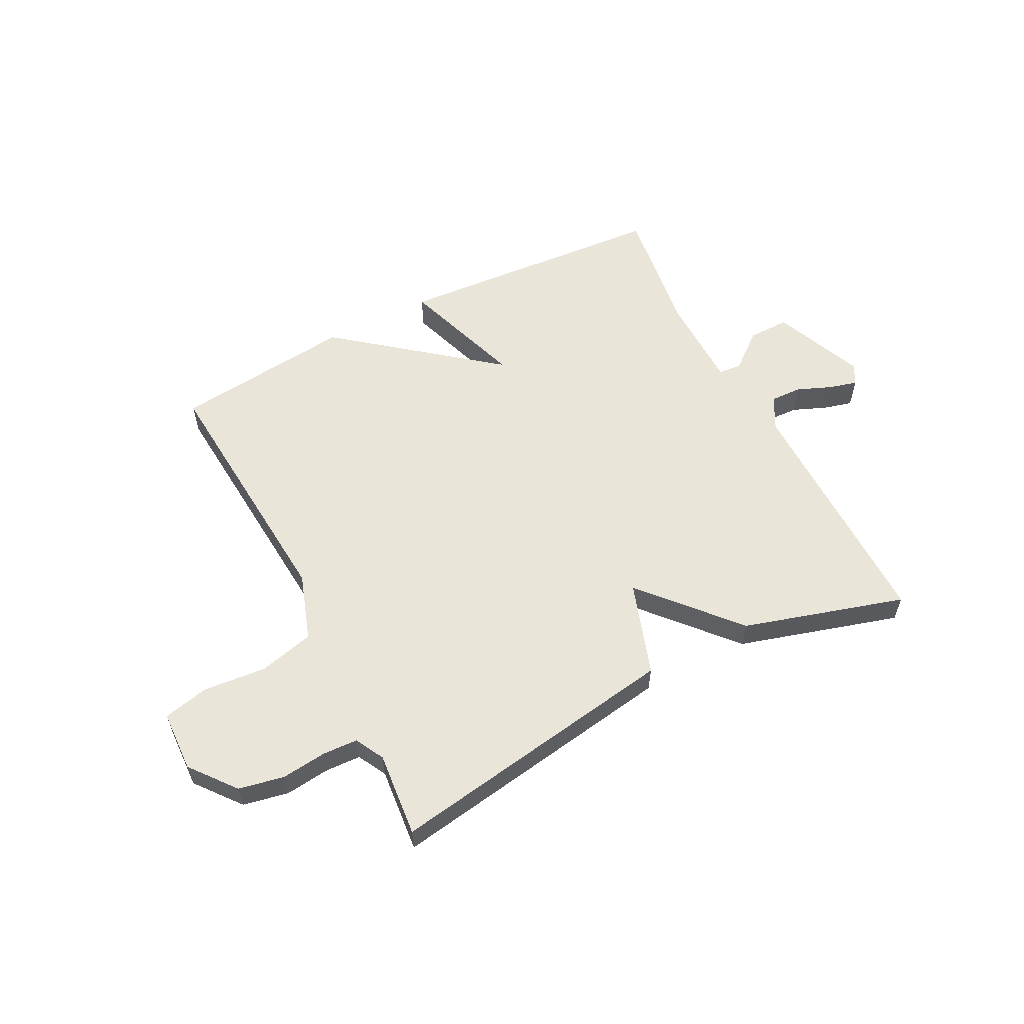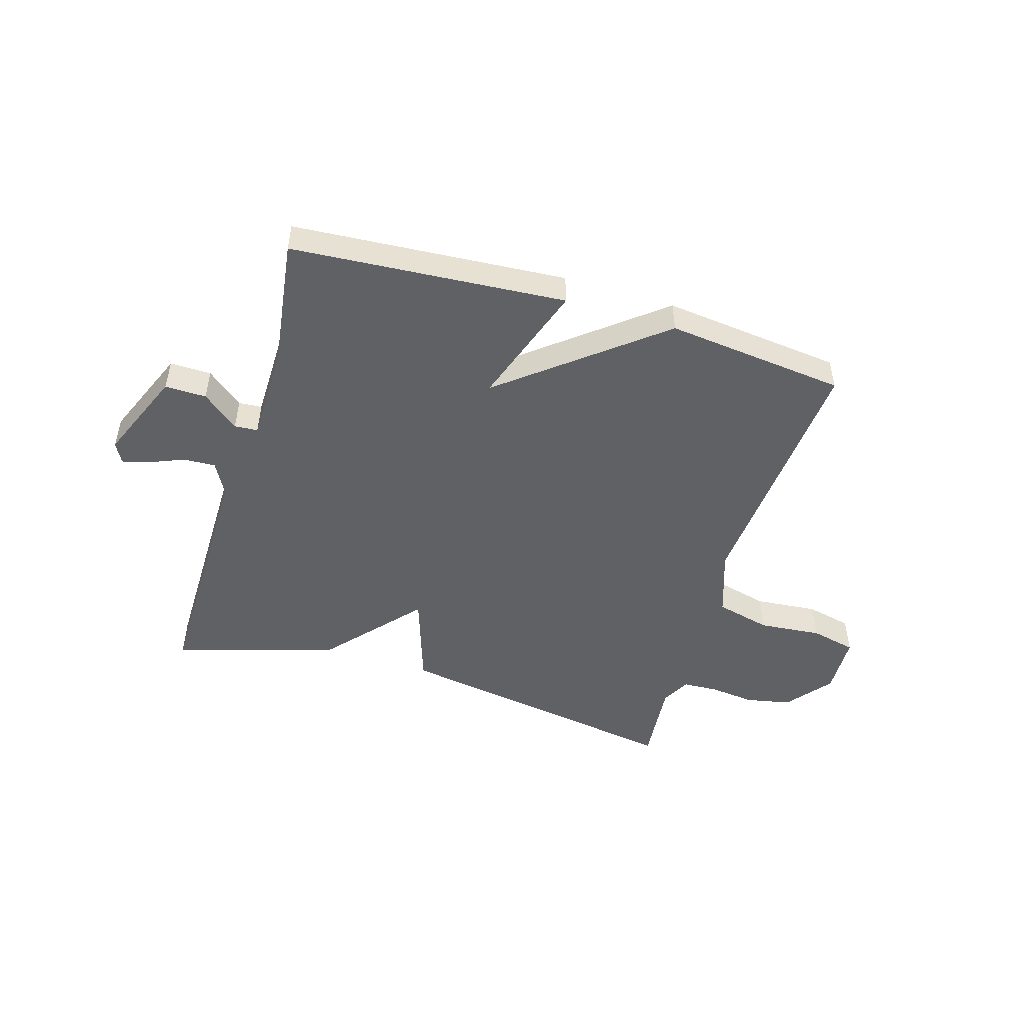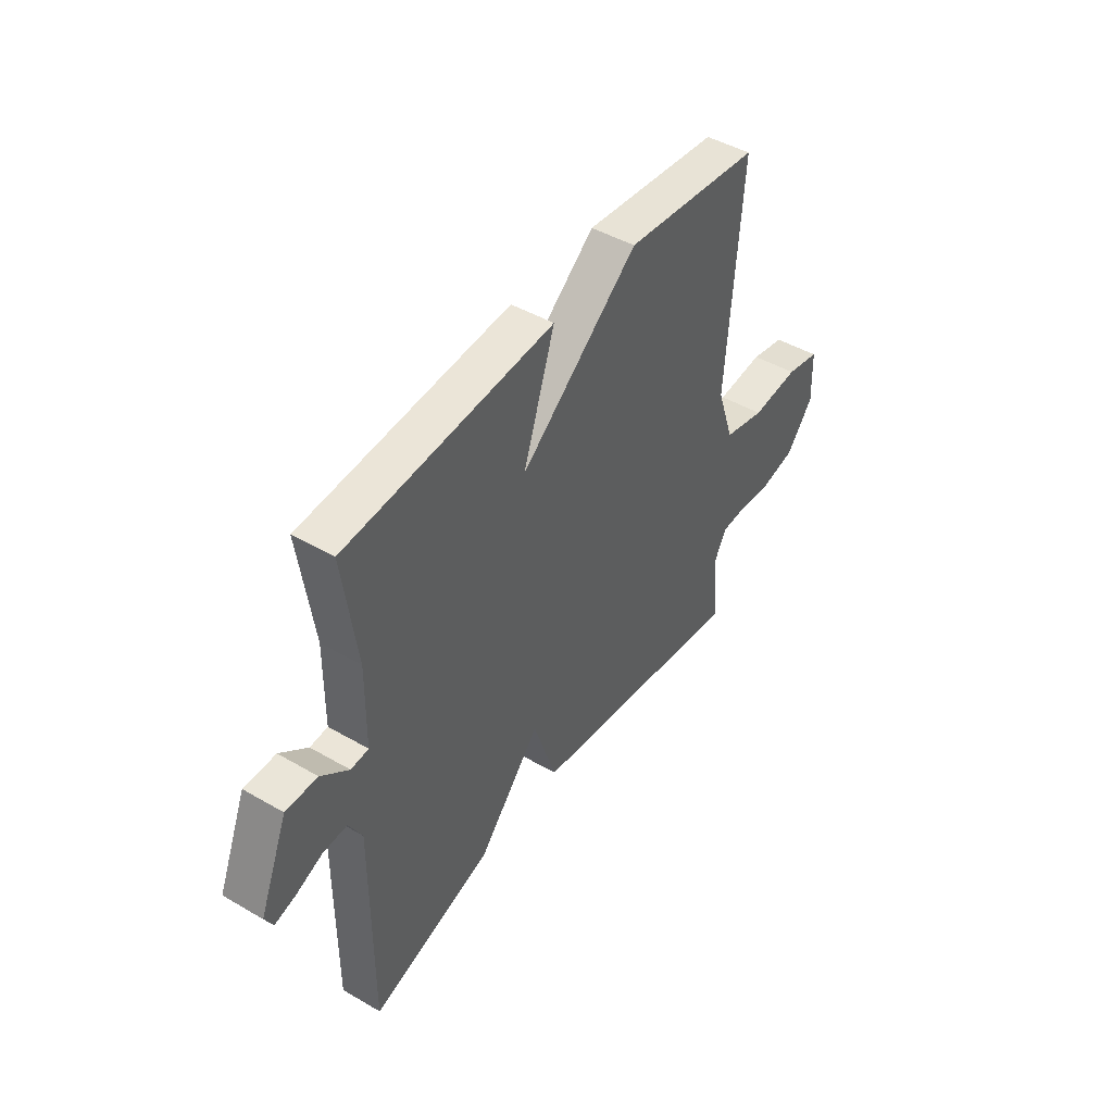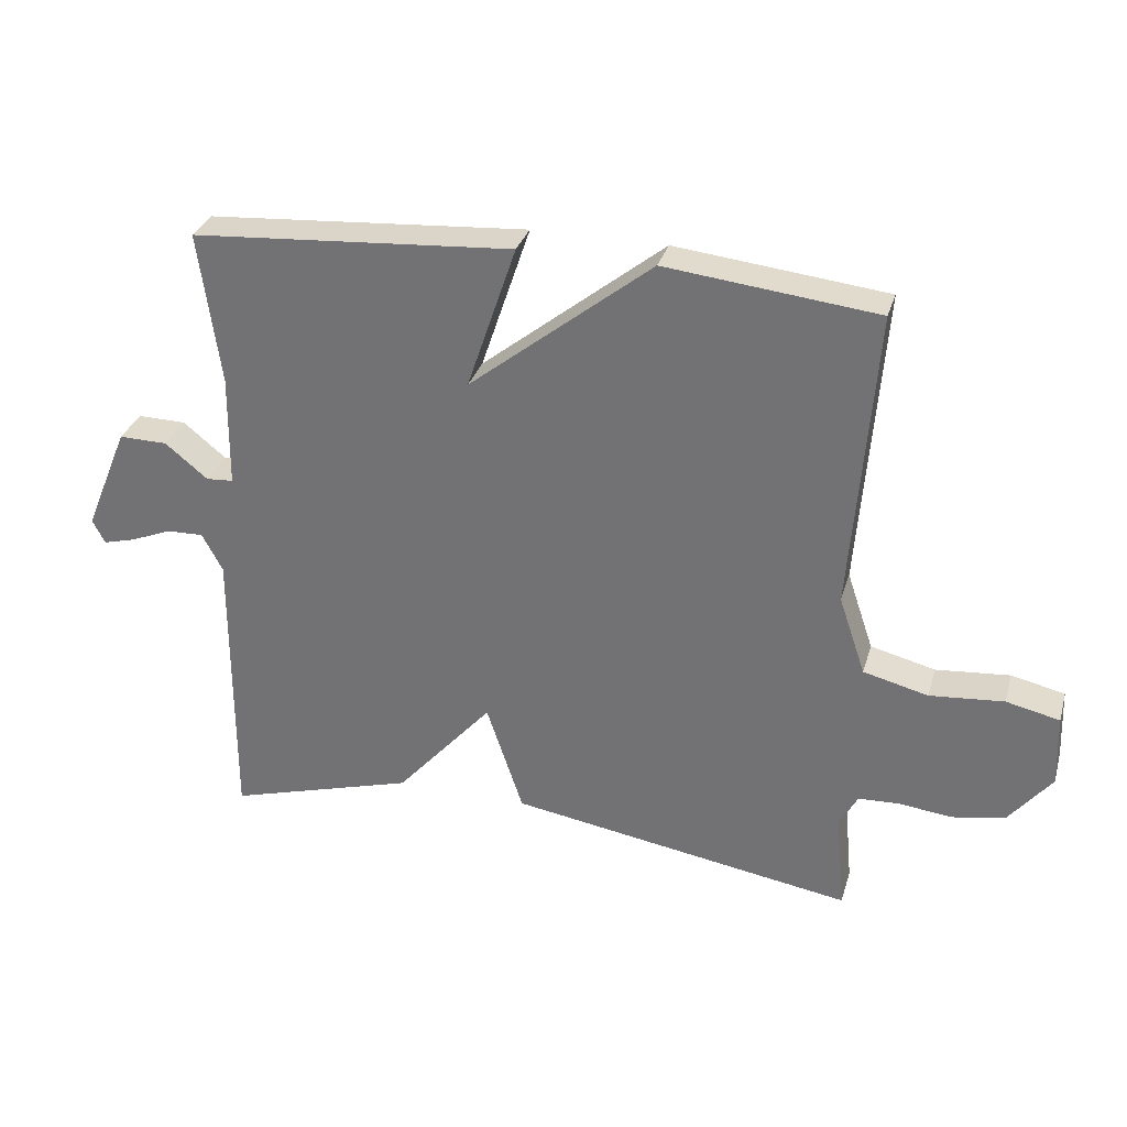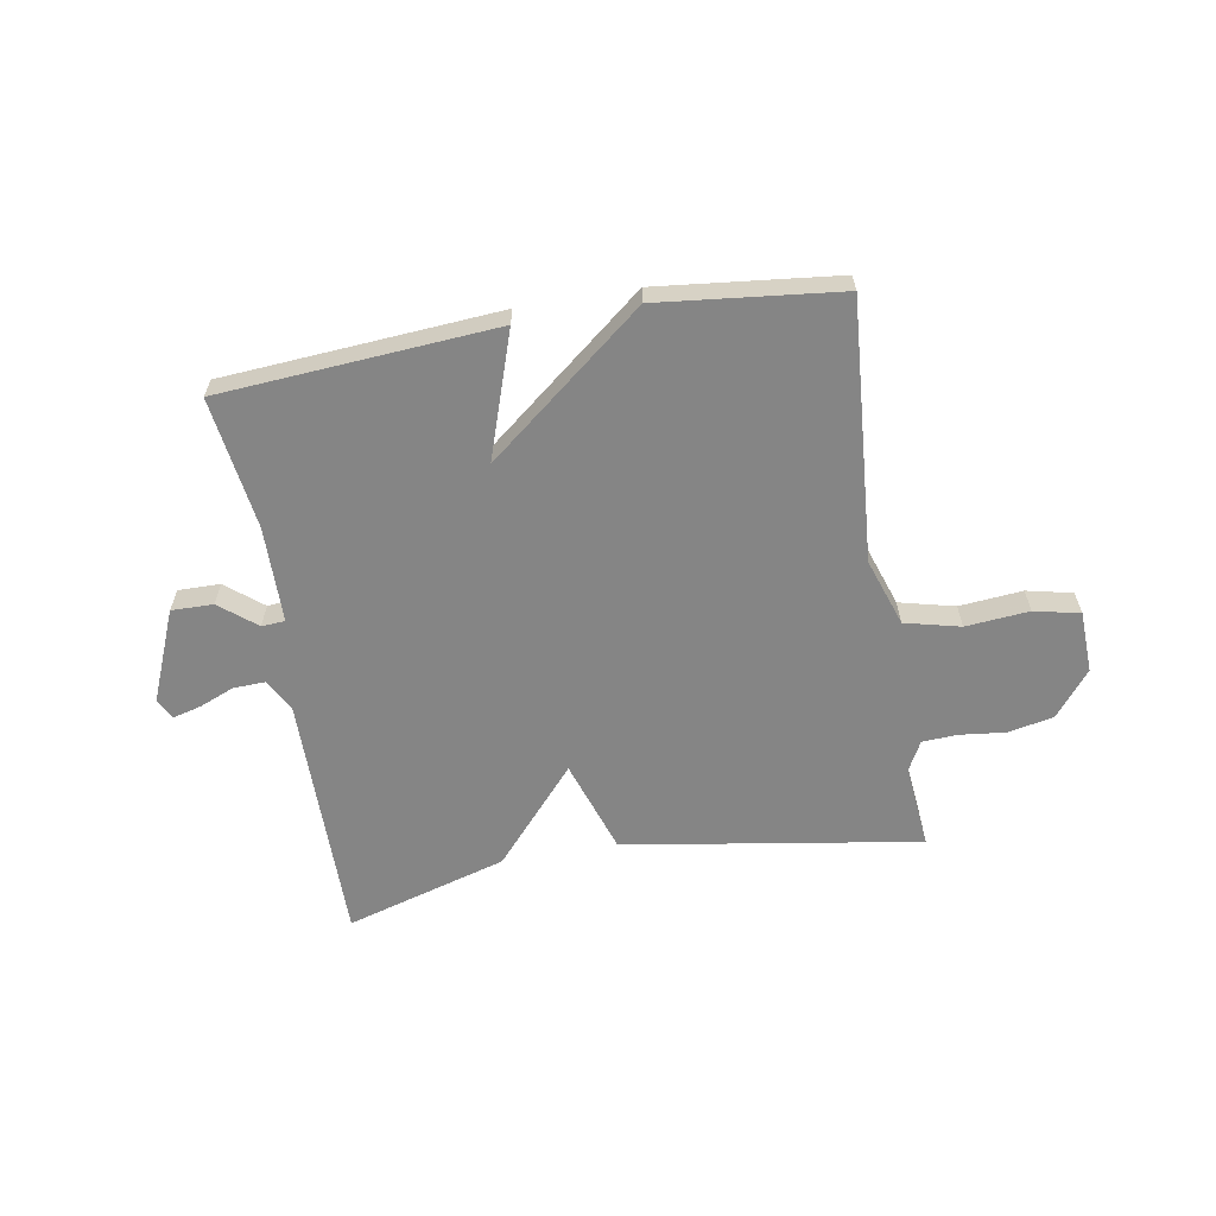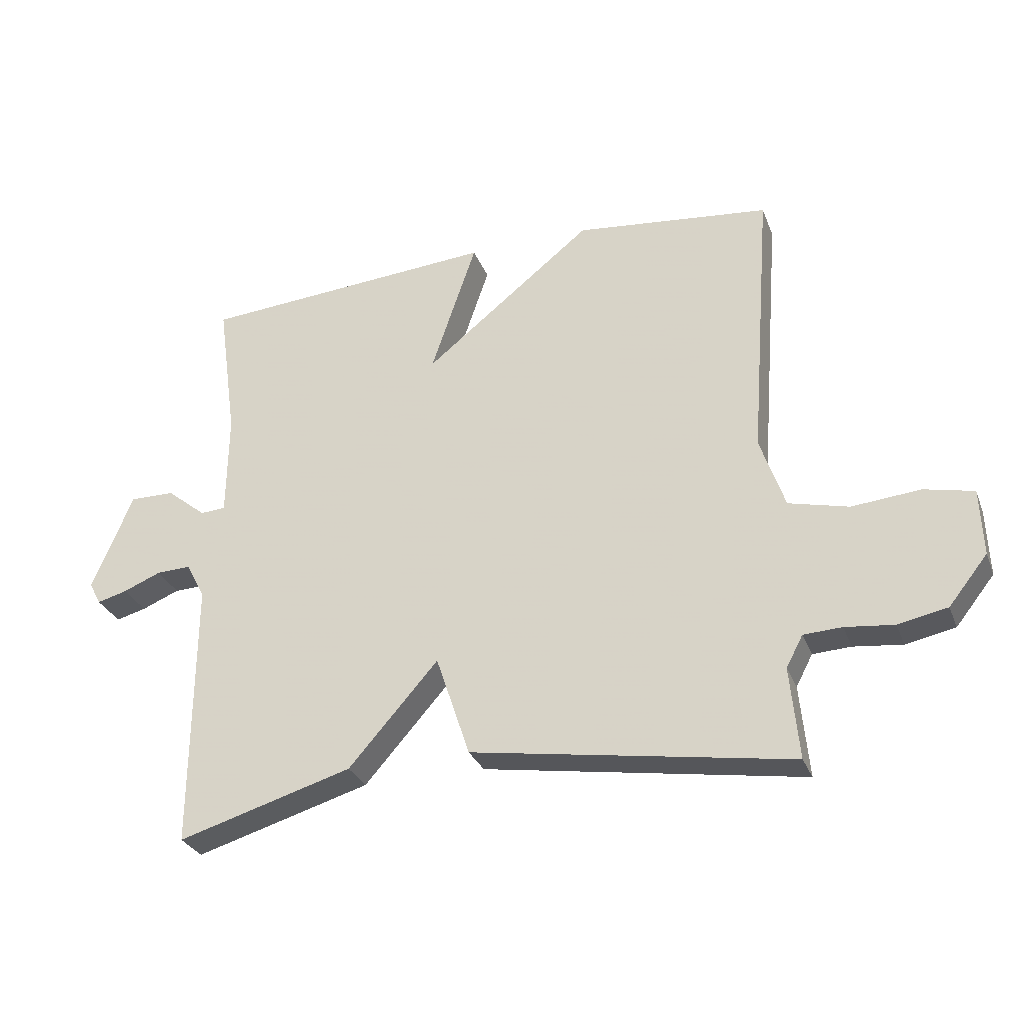
<metadata>
{"format":"obj","ext":"obj","renderer":"f3d","projection":"perspective","resolution":1024,"background":"white","views":[{"elev":57.8,"azim":152.8,"up":"+Y"},{"elev":-49.2,"azim":-16.8,"up":"+Y"},{"elev":45.8,"azim":-56.3,"up":"+Z"},{"elev":31.4,"azim":15.6,"up":"+Z"},{"elev":-61.8,"azim":9.8,"up":"+Y"},{"elev":-29.7,"azim":18.8,"up":"+Z"}]}
</metadata>
<code>
v -0.5 0.07 0.5
v -0.017 0.07 0.535
v -0.091 0.07 0.316
v 0.183 0.07 0.535
v 0.5 0.07 0.5
v 0.465 0.07 0.047
v 0.505 0.07 -0.071
v 0.602 0.07 -0.095
v 0.713 0.07 -0.085
v 0.793 0.07 -0.103
v 0.797 0.07 -0.211
v 0.734 0.07 -0.29
v 0.654 0.07 -0.306
v 0.575 0.07 -0.297
v 0.513 0.07 -0.3
v 0.486 0.07 -0.351
v 0.5 0.07 -0.5
v -0.017 0.07 -0.417
v -0.072 0.07 -0.252
v -0.217 0.07 -0.417
v -0.5 0.07 -0.5
v -0.498 0.07 -0.062
v -0.529 0.07 -0.004
v -0.585 0.07 -0.006
v -0.646 0.07 -0.031
v -0.695 0.07 -0.044
v -0.714 0.07 -0.008
v -0.648 0.07 0.151
v -0.575 0.07 0.15
v -0.511 0.07 0.098
v -0.47 0.07 0.101
v -0.468 0.07 0.27
v -0.5 0 0.5
v -0.017 0 0.535
v -0.091 0 0.316
v 0.183 0 0.535
v 0.5 0 0.5
v 0.465 0 0.047
v 0.505 0 -0.071
v 0.602 0 -0.095
v 0.713 0 -0.085
v 0.793 0 -0.103
v 0.797 0 -0.211
v 0.734 0 -0.29
v 0.654 0 -0.306
v 0.575 0 -0.297
v 0.513 0 -0.3
v 0.486 0 -0.351
v 0.5 0 -0.5
v -0.017 0 -0.417
v -0.072 0 -0.252
v -0.217 0 -0.417
v -0.5 0 -0.5
v -0.498 0 -0.062
v -0.529 0 -0.004
v -0.585 0 -0.006
v -0.646 0 -0.031
v -0.695 0 -0.044
v -0.714 0 -0.008
v -0.648 0 0.151
v -0.575 0 0.15
v -0.511 0 0.098
v -0.47 0 0.101
v -0.468 0 0.27
f 28 29 30
f 27 28 30
f 26 27 30
f 25 26 30
f 24 25 30
f 23 24 30 31
f 22 23 31
f 21 22 31
f 20 21 31
f 19 20 31
f 16 17 18 19
f 19 31 32
f 16 19 32
f 15 16 32
f 12 13 14
f 11 12 14
f 10 11 14
f 9 10 14
f 8 9 14
f 7 8 14 15
f 15 32 1
f 7 15 1
f 6 7 1
f 3 4 5 6
f 1 2 3
f 1 3 6
f 62 61 60
f 62 60 59
f 62 59 58
f 62 58 57
f 62 57 56
f 63 62 56 55
f 63 55 54
f 63 54 53
f 63 53 52
f 63 52 51
f 51 50 49 48
f 64 63 51
f 64 51 48
f 64 48 47
f 46 45 44
f 46 44 43
f 46 43 42
f 46 42 41
f 46 41 40
f 47 46 40 39
f 33 64 47
f 33 47 39
f 33 39 38
f 38 37 36 35
f 35 34 33
f 38 35 33
f 1 33 34 2
f 2 34 35 3
f 3 35 36 4
f 4 36 37 5
f 5 37 38 6
f 6 38 39 7
f 7 39 40 8
f 8 40 41 9
f 9 41 42 10
f 10 42 43 11
f 11 43 44 12
f 12 44 45 13
f 13 45 46 14
f 14 46 47 15
f 15 47 48 16
f 16 48 49 17
f 17 49 50 18
f 18 50 51 19
f 19 51 52 20
f 20 52 53 21
f 21 53 54 22
f 22 54 55 23
f 23 55 56 24
f 24 56 57 25
f 25 57 58 26
f 26 58 59 27
f 27 59 60 28
f 28 60 61 29
f 29 61 62 30
f 30 62 63 31
f 31 63 64 32
f 32 64 33 1

</code>
